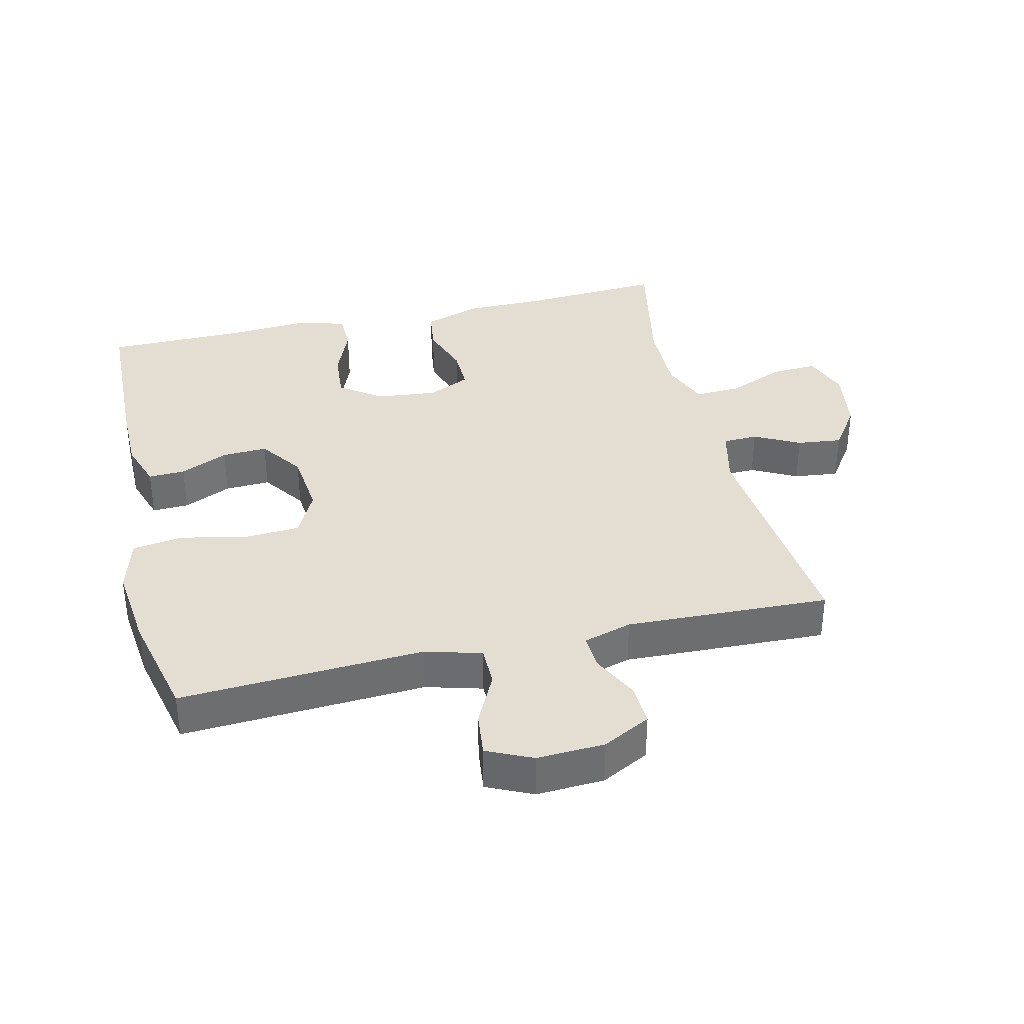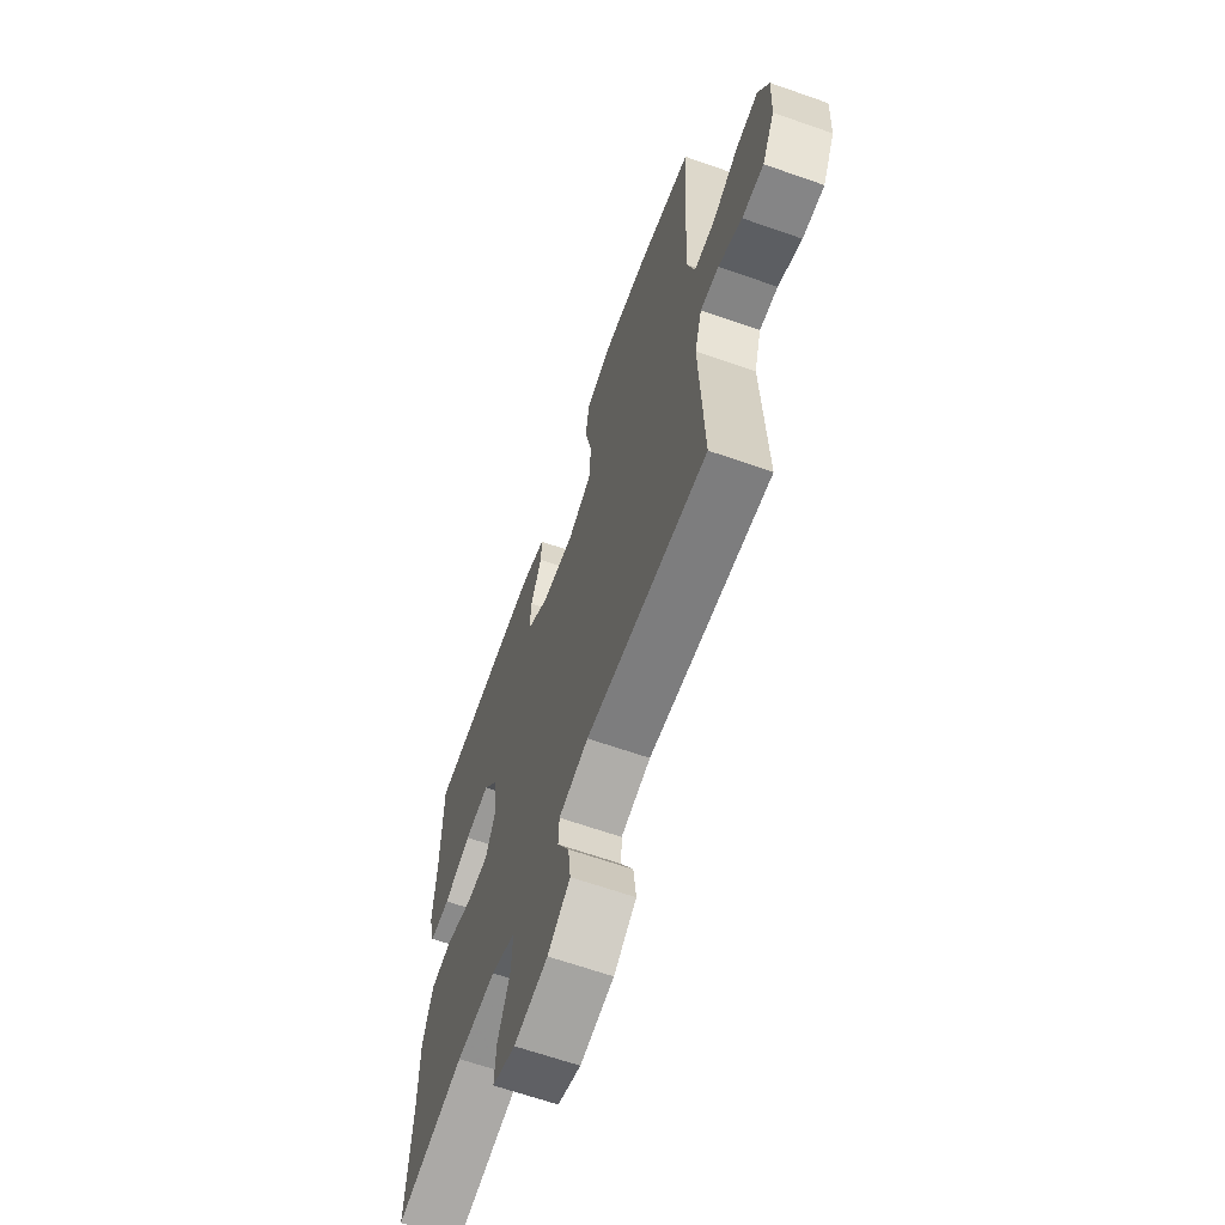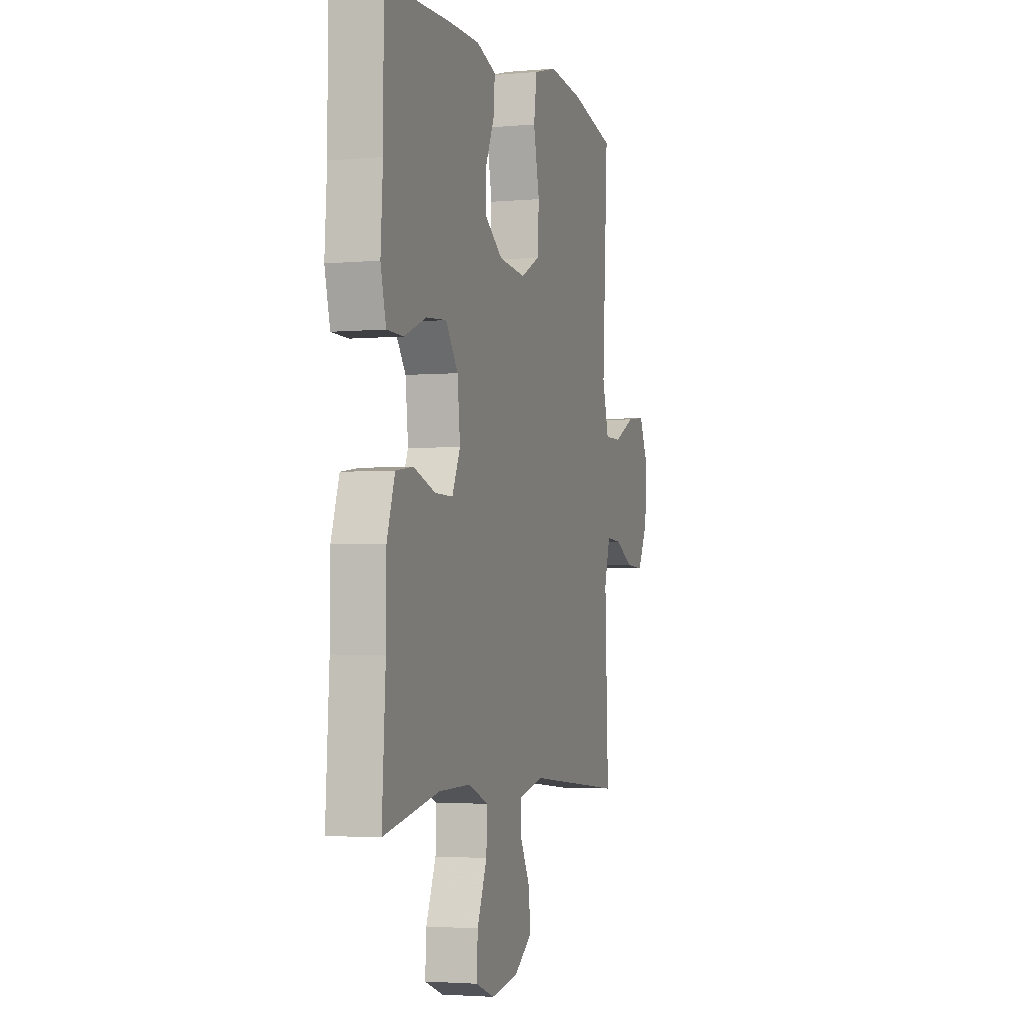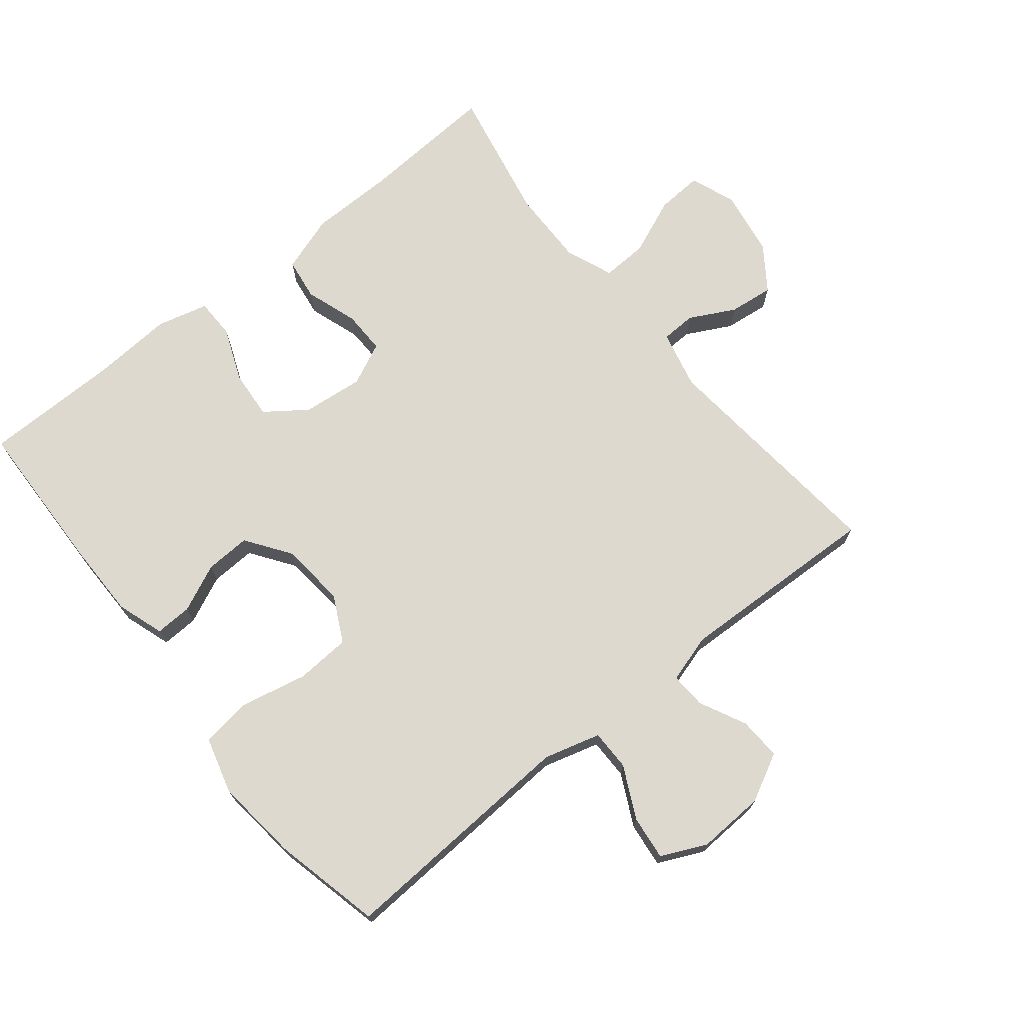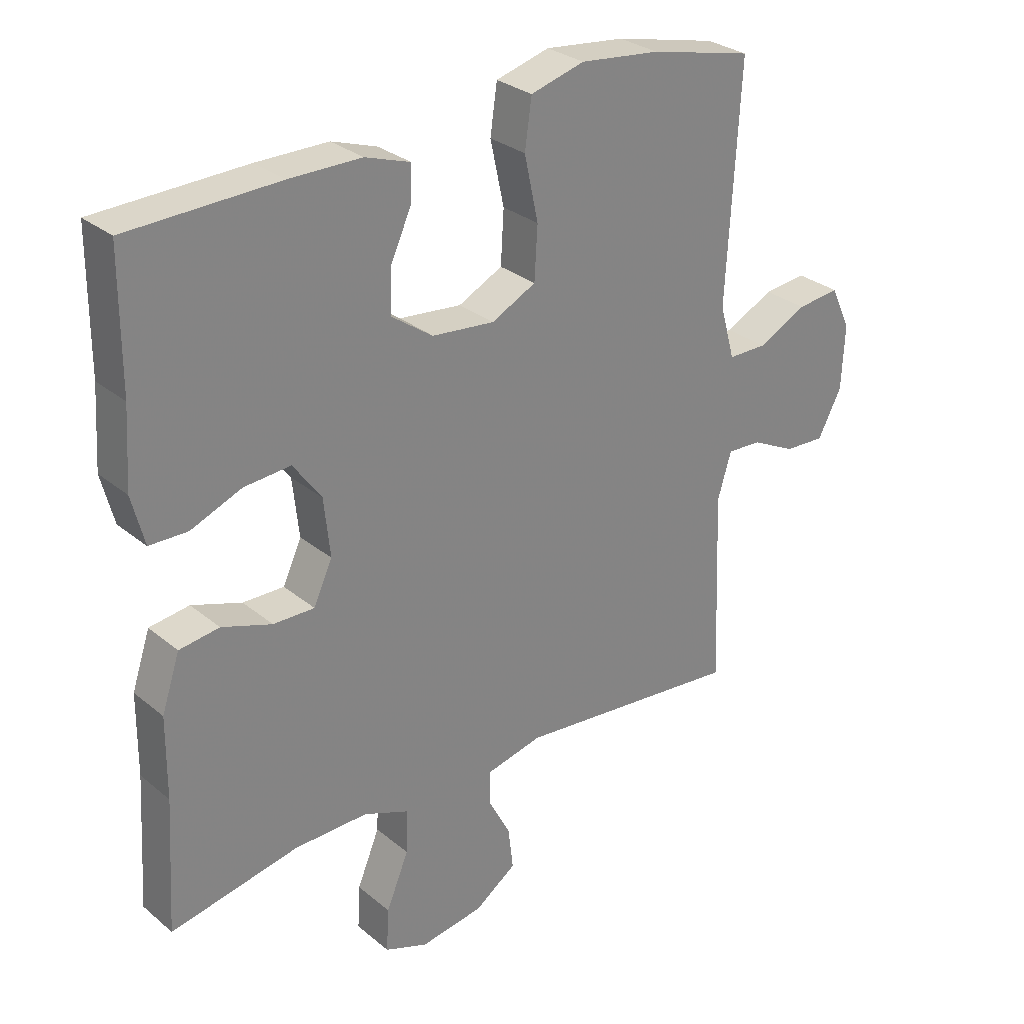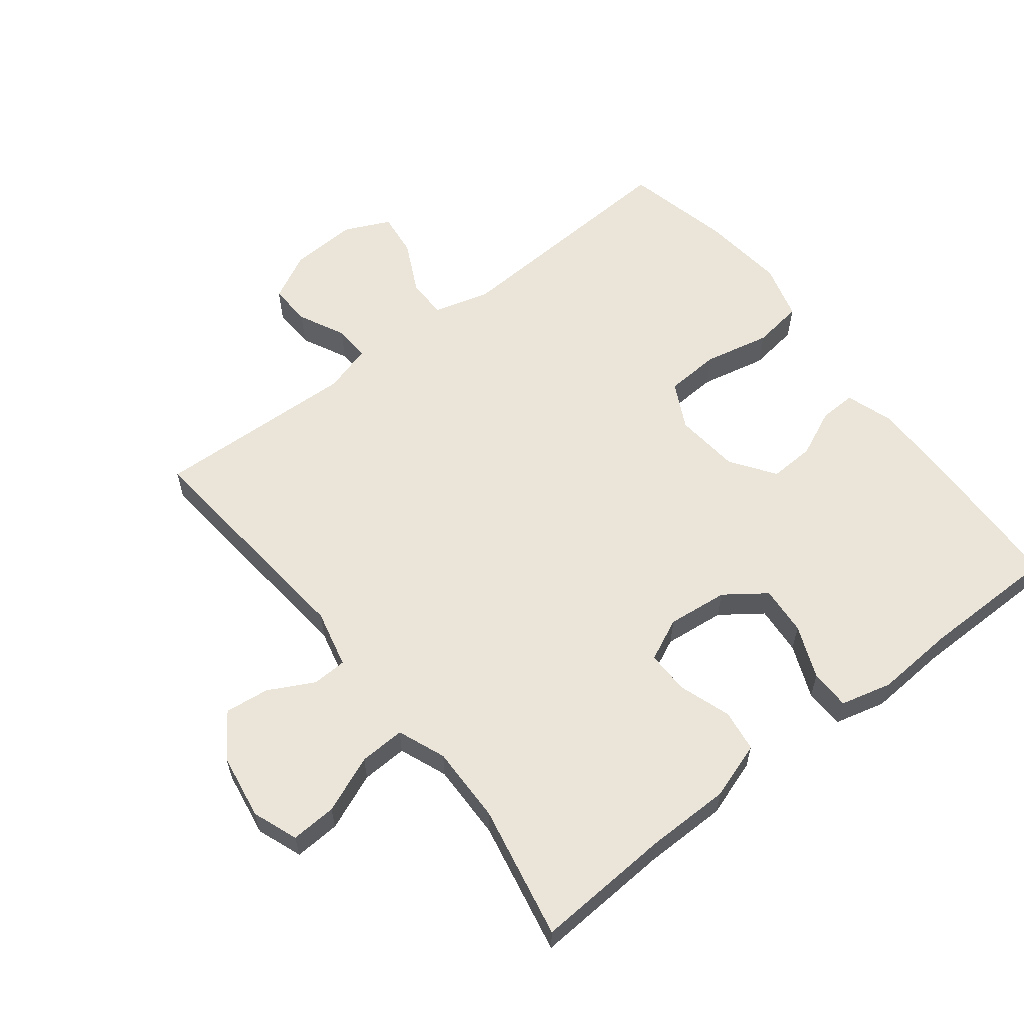
<metadata>
{"format":"obj","ext":"obj","renderer":"f3d","projection":"perspective","resolution":1024,"background":"white","views":[{"elev":36.1,"azim":76.7,"up":"+Y"},{"elev":-64.5,"azim":70.5,"up":"+Z"},{"elev":-3.0,"azim":-72.7,"up":"+Z"},{"elev":71.7,"azim":51.1,"up":"+Y"},{"elev":29.1,"azim":-39.6,"up":"+Z"},{"elev":59.6,"azim":-127.9,"up":"+Y"}]}
</metadata>
<code>
v 0.5 0.07 0.5
v 0.479 0.07 0.128
v 0.503 0.07 0.042
v 0.565 0.07 0.042
v 0.644 0.07 0.081
v 0.712 0.07 0.089
v 0.744 0.07 0.02
v 0.739 0.07 -0.083
v 0.701 0.07 -0.156
v 0.636 0.07 -0.153
v 0.565 0.07 -0.118
v 0.51 0.07 -0.115
v 0.488 0.07 -0.189
v 0.5 0.07 -0.5
v 0.137 0.07 -0.465
v 0.048 0.07 -0.486
v 0.046 0.07 -0.539
v 0.082 0.07 -0.608
v 0.09 0.07 -0.676
v 0.023 0.07 -0.723
v -0.078 0.07 -0.739
v -0.147 0.07 -0.713
v -0.143 0.07 -0.643
v -0.107 0.07 -0.556
v -0.104 0.07 -0.486
v -0.177 0.07 -0.457
v -0.295 0.07 -0.459
v -0.5 0.07 -0.5
v -0.487 0.07 -0.29
v -0.486 0.07 -0.161
v -0.457 0.07 -0.074
v -0.393 0.07 -0.065
v -0.313 0.07 -0.092
v -0.247 0.07 -0.093
v -0.217 0.07 -0.028
v -0.227 0.07 0.065
v -0.272 0.07 0.127
v -0.347 0.07 0.121
v -0.428 0.07 0.088
v -0.489 0.07 0.089
v -0.509 0.07 0.167
v -0.501 0.07 0.29
v -0.5 0.07 0.5
v -0.26 0.07 0.508
v -0.145 0.07 0.508
v -0.073 0.07 0.484
v -0.075 0.07 0.428
v -0.108 0.07 0.355
v -0.111 0.07 0.286
v -0.044 0.07 0.239
v 0.056 0.07 0.229
v 0.127 0.07 0.265
v 0.132 0.07 0.349
v 0.11 0.07 0.451
v 0.121 0.07 0.528
v 0.207 0.07 0.552
v 0.335 0.07 0.538
v 0.5 0 0.5
v 0.479 0 0.128
v 0.503 0 0.042
v 0.565 0 0.042
v 0.644 0 0.081
v 0.712 0 0.089
v 0.744 0 0.02
v 0.739 0 -0.083
v 0.701 0 -0.156
v 0.636 0 -0.153
v 0.565 0 -0.118
v 0.51 0 -0.115
v 0.488 0 -0.189
v 0.5 0 -0.5
v 0.137 0 -0.465
v 0.048 0 -0.486
v 0.046 0 -0.539
v 0.082 0 -0.608
v 0.09 0 -0.676
v 0.023 0 -0.723
v -0.078 0 -0.739
v -0.147 0 -0.713
v -0.143 0 -0.643
v -0.107 0 -0.556
v -0.104 0 -0.486
v -0.177 0 -0.457
v -0.295 0 -0.459
v -0.5 0 -0.5
v -0.487 0 -0.29
v -0.486 0 -0.161
v -0.457 0 -0.074
v -0.393 0 -0.065
v -0.313 0 -0.092
v -0.247 0 -0.093
v -0.217 0 -0.028
v -0.227 0 0.065
v -0.272 0 0.127
v -0.347 0 0.121
v -0.428 0 0.088
v -0.489 0 0.089
v -0.509 0 0.167
v -0.501 0 0.29
v -0.5 0 0.5
v -0.26 0 0.508
v -0.145 0 0.508
v -0.073 0 0.484
v -0.075 0 0.428
v -0.108 0 0.355
v -0.111 0 0.286
v -0.044 0 0.239
v 0.056 0 0.229
v 0.127 0 0.265
v 0.132 0 0.349
v 0.11 0 0.451
v 0.121 0 0.528
v 0.207 0 0.552
v 0.335 0 0.538
f 56 57 1 2
f 53 54 55 56
f 52 53 56 2
f 51 52 2 3
f 50 51 3
f 45 46 47 48
f 45 48 49
f 42 43 44 45
f 42 45 49
f 41 42 49 50
f 38 39 40 41
f 37 38 41 50
f 30 31 32 33
f 29 30 33 34
f 27 28 29 34
f 26 27 34 35
f 21 22 23 24
f 21 24 25
f 20 21 25
f 17 18 19 20
f 16 17 20 25
f 15 16 25 26
f 13 14 15
f 12 13 15 26
f 8 9 10 11
f 8 11 12
f 7 8 12
f 4 5 6 7
f 3 4 7 12
f 36 37 50 3
f 3 12 26 35
f 3 35 36
f 59 58 114 113
f 113 112 111 110
f 59 113 110 109
f 60 59 109 108
f 60 108 107
f 105 104 103 102
f 106 105 102
f 102 101 100 99
f 106 102 99
f 107 106 99 98
f 98 97 96 95
f 107 98 95 94
f 90 89 88 87
f 91 90 87 86
f 91 86 85 84
f 92 91 84 83
f 81 80 79 78
f 82 81 78
f 82 78 77
f 77 76 75 74
f 82 77 74 73
f 83 82 73 72
f 72 71 70
f 83 72 70 69
f 68 67 66 65
f 69 68 65
f 69 65 64
f 64 63 62 61
f 69 64 61 60
f 60 107 94 93
f 92 83 69 60
f 93 92 60
f 1 58 59 2
f 2 59 60 3
f 3 60 61 4
f 4 61 62 5
f 5 62 63 6
f 6 63 64 7
f 7 64 65 8
f 8 65 66 9
f 9 66 67 10
f 10 67 68 11
f 11 68 69 12
f 12 69 70 13
f 13 70 71 14
f 14 71 72 15
f 15 72 73 16
f 16 73 74 17
f 17 74 75 18
f 18 75 76 19
f 19 76 77 20
f 20 77 78 21
f 21 78 79 22
f 22 79 80 23
f 23 80 81 24
f 24 81 82 25
f 25 82 83 26
f 26 83 84 27
f 27 84 85 28
f 28 85 86 29
f 29 86 87 30
f 30 87 88 31
f 31 88 89 32
f 32 89 90 33
f 33 90 91 34
f 34 91 92 35
f 35 92 93 36
f 36 93 94 37
f 37 94 95 38
f 38 95 96 39
f 39 96 97 40
f 40 97 98 41
f 41 98 99 42
f 42 99 100 43
f 43 100 101 44
f 44 101 102 45
f 45 102 103 46
f 46 103 104 47
f 47 104 105 48
f 48 105 106 49
f 49 106 107 50
f 50 107 108 51
f 51 108 109 52
f 52 109 110 53
f 53 110 111 54
f 54 111 112 55
f 55 112 113 56
f 56 113 114 57
f 57 114 58 1

</code>
